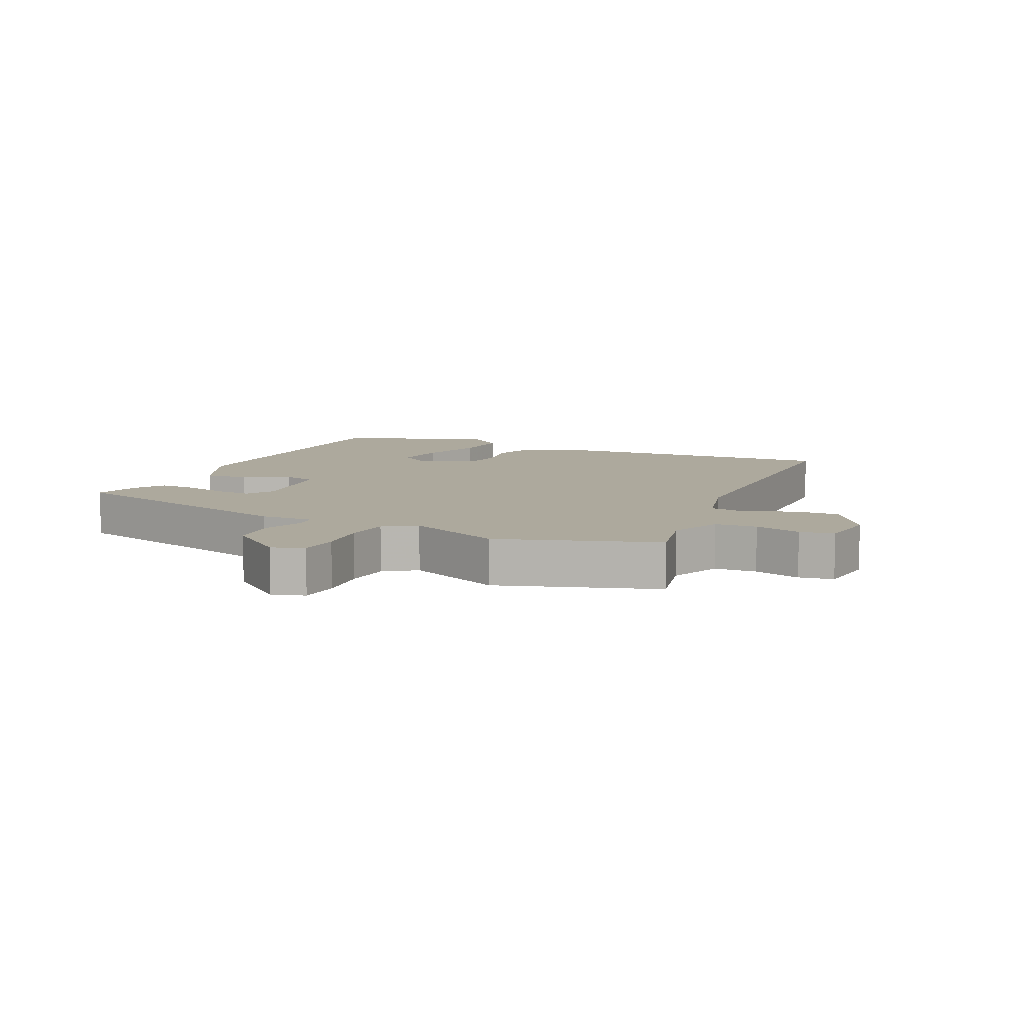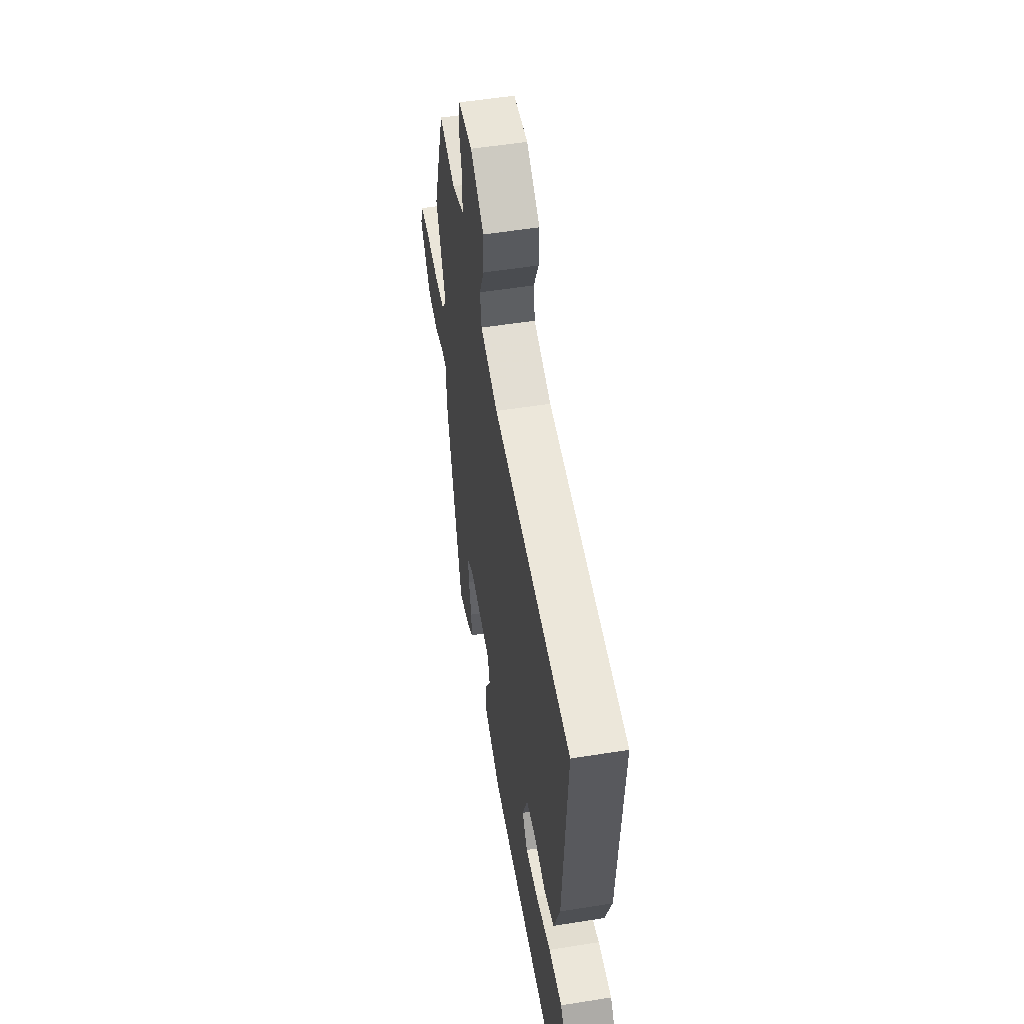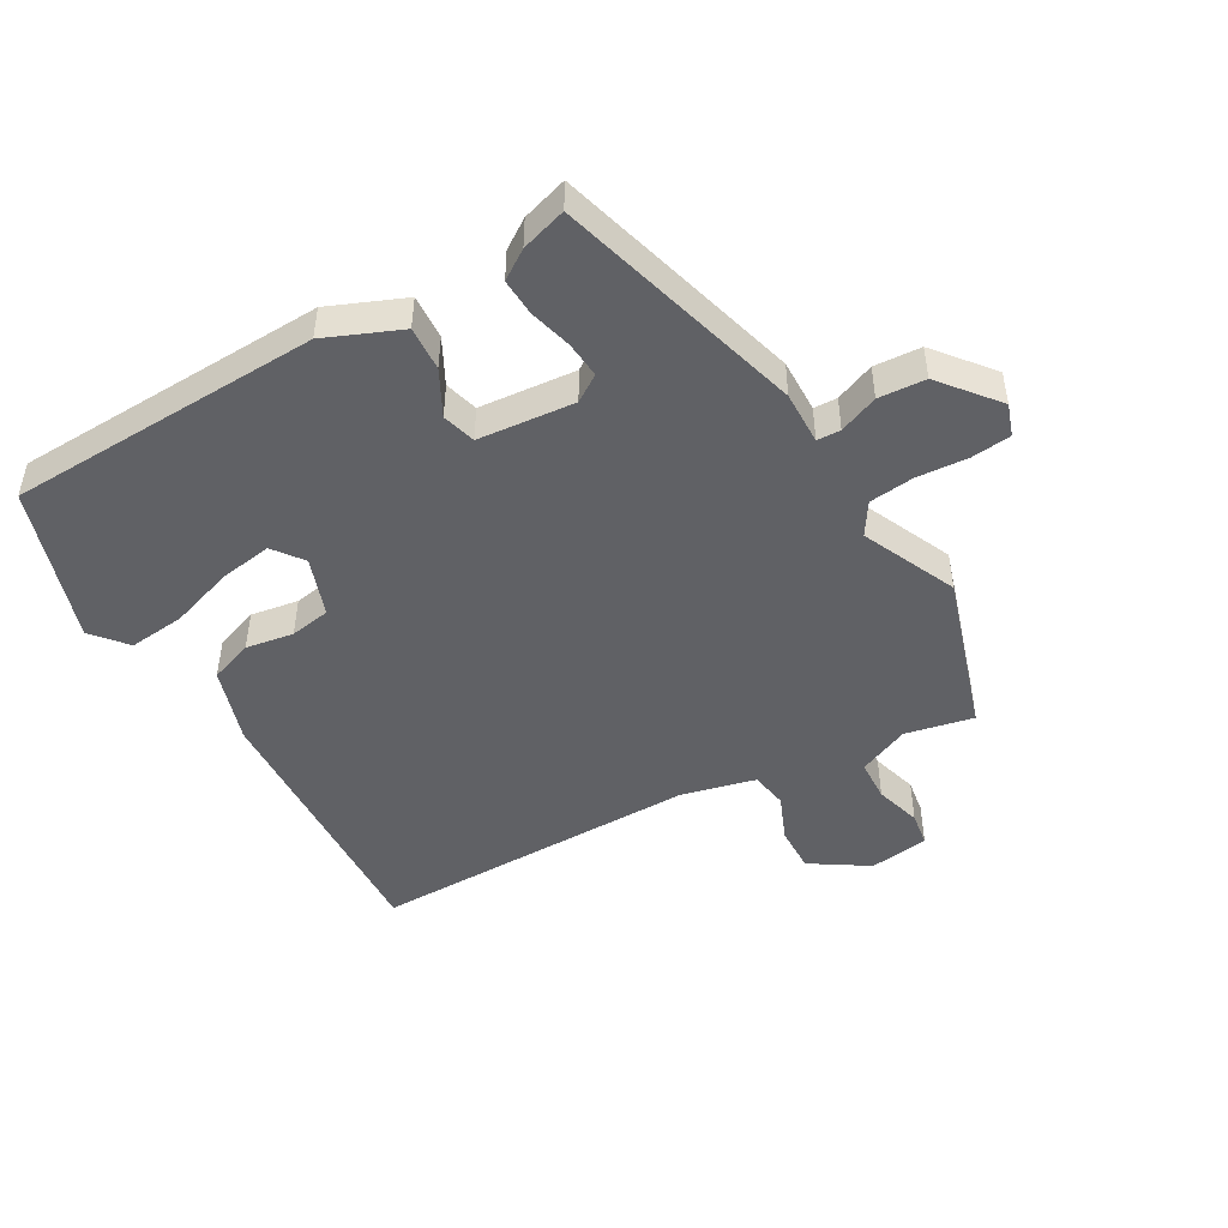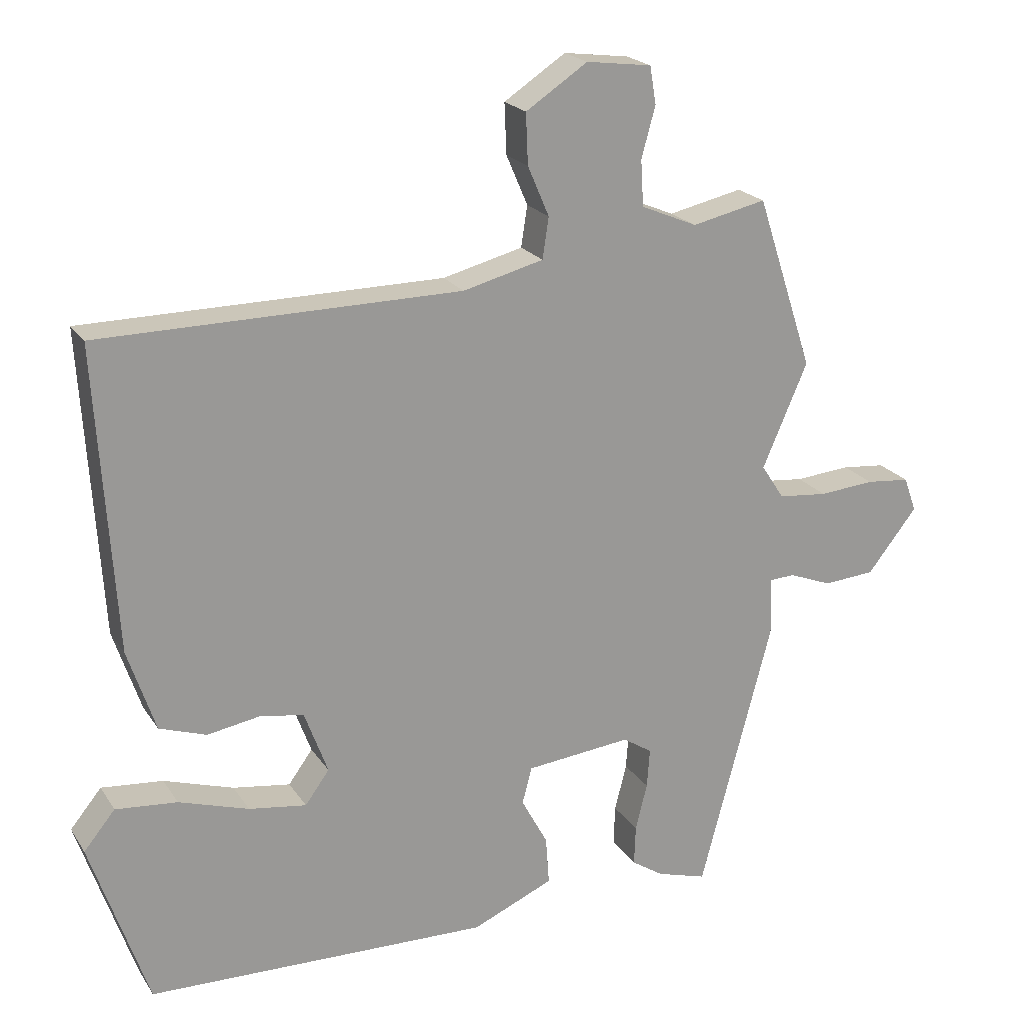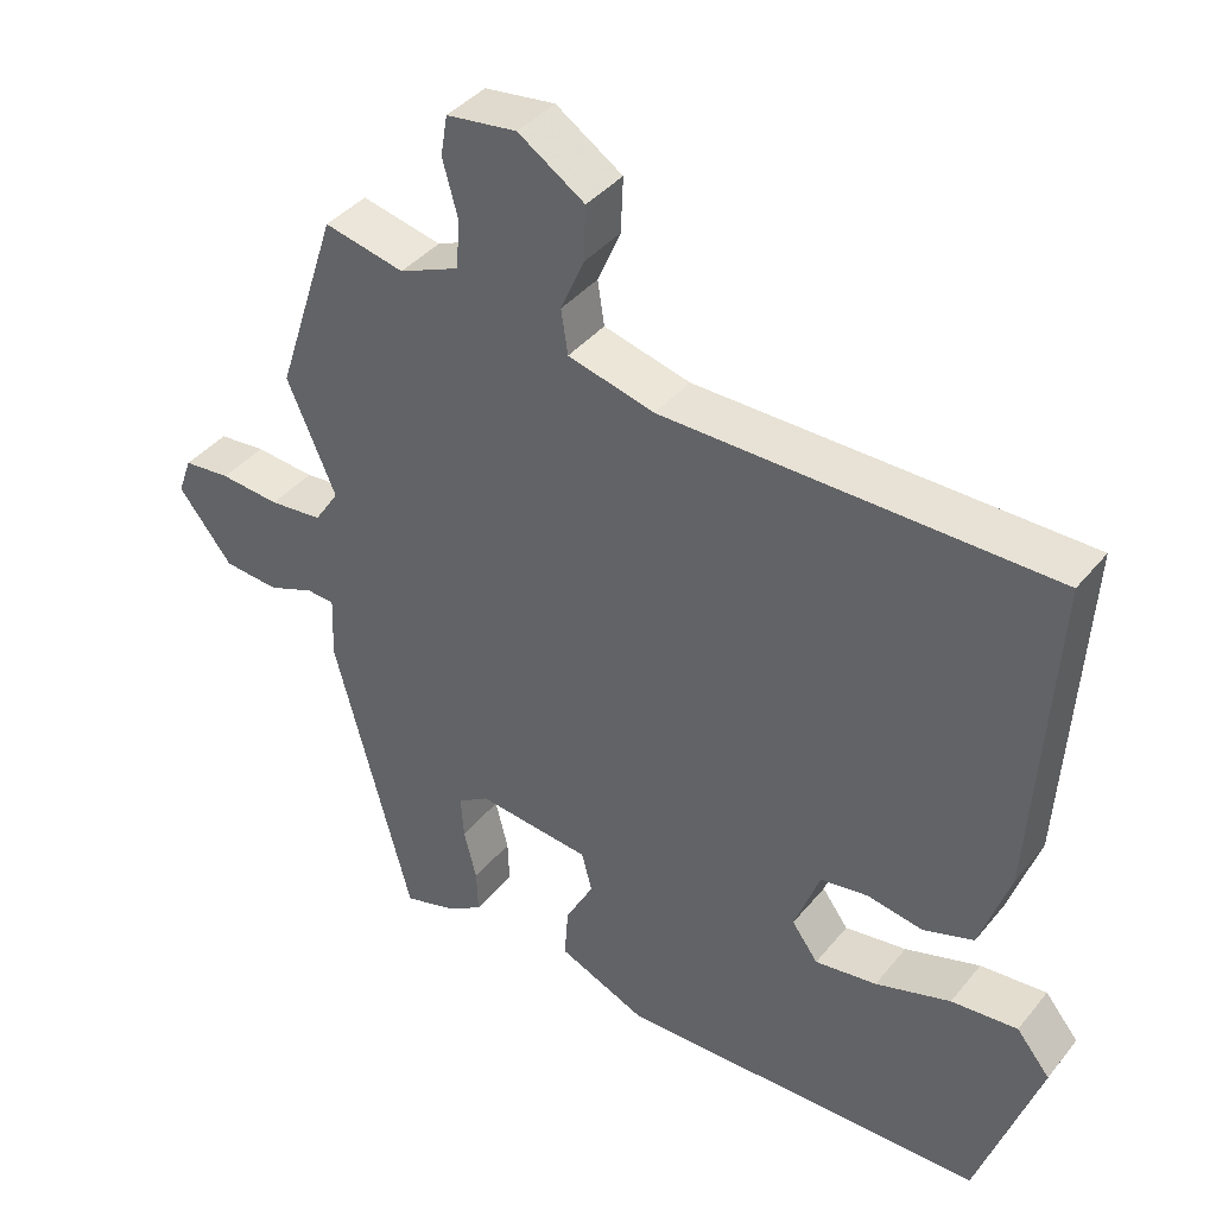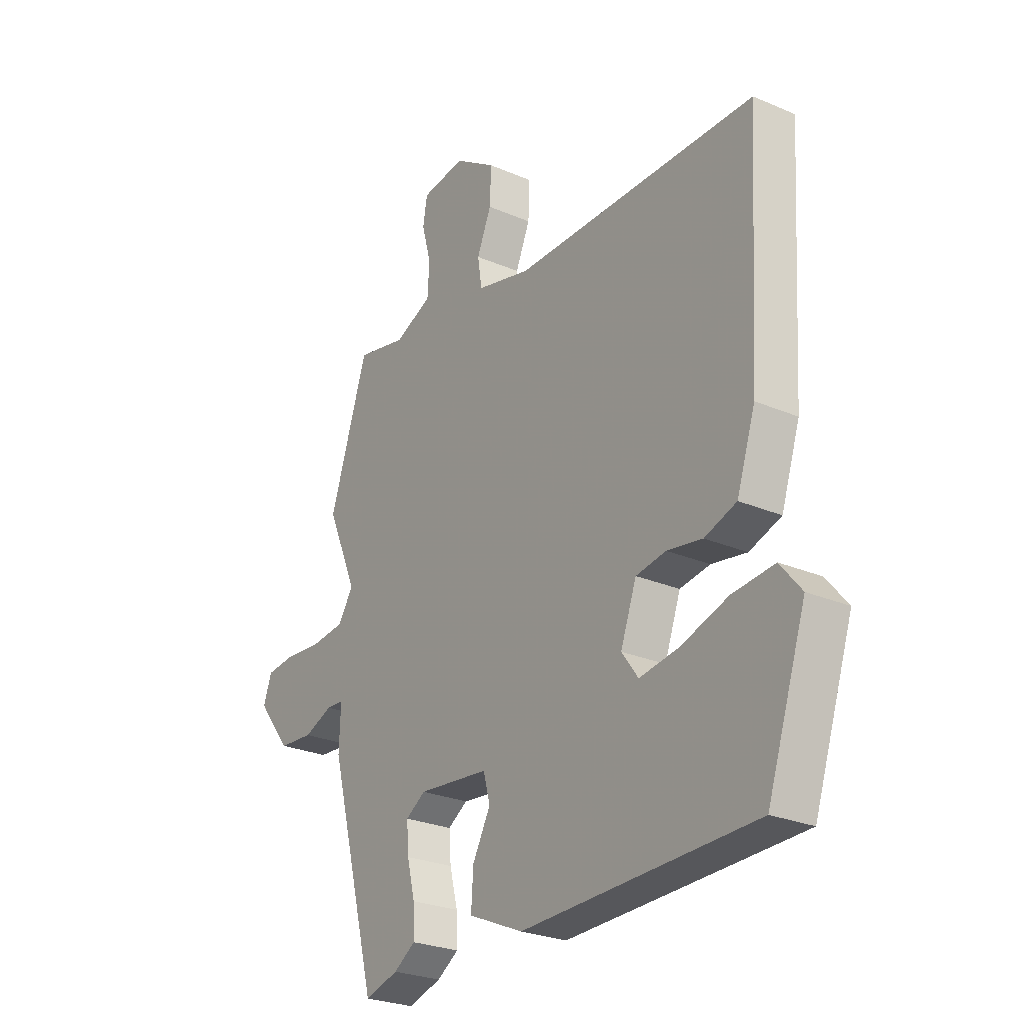
<metadata>
{"format":"obj","ext":"obj","renderer":"f3d","projection":"perspective","resolution":1024,"background":"white","views":[{"elev":8.9,"azim":-65.1,"up":"+Y"},{"elev":53.7,"azim":80.3,"up":"+Z"},{"elev":-47.6,"azim":-149.4,"up":"+Y"},{"elev":20.9,"azim":155.9,"up":"+Z"},{"elev":39.7,"azim":34.9,"up":"+Z"},{"elev":-26.4,"azim":56.0,"up":"+Z"}]}
</metadata>
<code>
v -0.563 0.07 0.308
v -0.481 0.07 0.557
v -0.374 0.07 0.533
v -0.293 0.07 0.567
v -0.289 0.07 0.633
v -0.309 0.07 0.706
v -0.3 0.07 0.76
v -0.206 0.07 0.772
v -0.117 0.07 0.713
v -0.12 0.07 0.64
v -0.151 0.07 0.568
v -0.142 0.07 0.509
v -0.026 0.07 0.479
v 0.493 0.07 0.474
v 0.466 0.07 0.039
v 0.426 0.07 -0.08
v 0.358 0.07 -0.103
v 0.283 0.07 -0.09
v 0.219 0.07 -0.1
v 0.185 0.07 -0.192
v 0.22 0.07 -0.24
v 0.303 0.07 -0.228
v 0.404 0.07 -0.196
v 0.493 0.07 -0.188
v 0.538 0.07 -0.243
v 0.455 0.07 -0.487
v -0.04 0.07 -0.498
v -0.157 0.07 -0.447
v -0.152 0.07 -0.377
v -0.114 0.07 -0.307
v -0.128 0.07 -0.254
v -0.28 0.07 -0.238
v -0.322 0.07 -0.265
v -0.318 0.07 -0.322
v -0.301 0.07 -0.39
v -0.299 0.07 -0.448
v -0.345 0.07 -0.478
v -0.417 0.07 -0.499
v -0.521 0.07 -0.107
v -0.518 0.07 -0.023
v -0.555 0.07 -0.021
v -0.617 0.07 -0.045
v -0.691 0.07 -0.039
v -0.763 0.07 0.052
v -0.745 0.07 0.102
v -0.682 0.07 0.108
v -0.602 0.07 0.101
v -0.531 0.07 0.108
v -0.498 0.07 0.158
v -0.563 0 0.308
v -0.481 0 0.557
v -0.374 0 0.533
v -0.293 0 0.567
v -0.289 0 0.633
v -0.309 0 0.706
v -0.3 0 0.76
v -0.206 0 0.772
v -0.117 0 0.713
v -0.12 0 0.64
v -0.151 0 0.568
v -0.142 0 0.509
v -0.026 0 0.479
v 0.493 0 0.474
v 0.466 0 0.039
v 0.426 0 -0.08
v 0.358 0 -0.103
v 0.283 0 -0.09
v 0.219 0 -0.1
v 0.185 0 -0.192
v 0.22 0 -0.24
v 0.303 0 -0.228
v 0.404 0 -0.196
v 0.493 0 -0.188
v 0.538 0 -0.243
v 0.455 0 -0.487
v -0.04 0 -0.498
v -0.157 0 -0.447
v -0.152 0 -0.377
v -0.114 0 -0.307
v -0.128 0 -0.254
v -0.28 0 -0.238
v -0.322 0 -0.265
v -0.318 0 -0.322
v -0.301 0 -0.39
v -0.299 0 -0.448
v -0.345 0 -0.478
v -0.417 0 -0.499
v -0.521 0 -0.107
v -0.518 0 -0.023
v -0.555 0 -0.021
v -0.617 0 -0.045
v -0.691 0 -0.039
v -0.763 0 0.052
v -0.745 0 0.102
v -0.682 0 0.108
v -0.602 0 0.101
v -0.531 0 0.108
v -0.498 0 0.158
f 44 45 46 47
f 44 47 48
f 41 42 43 44
f 40 41 44 48
f 37 38 39 40
f 37 40 48 49
f 34 35 36 37
f 33 34 37 49
f 27 28 29 30
f 27 30 31
f 26 27 31
f 25 26 31
f 22 23 24 25
f 21 22 25
f 21 25 31 32
f 15 16 17 18
f 13 14 15 18
f 12 13 18 19
f 8 9 10 11
f 8 11 12
f 5 6 7 8
f 4 5 8 12
f 3 4 12 19
f 49 1 2 3
f 32 33 49 3
f 20 21 32 3
f 3 19 20
f 96 95 94 93
f 97 96 93
f 93 92 91 90
f 97 93 90 89
f 89 88 87 86
f 98 97 89 86
f 86 85 84 83
f 98 86 83 82
f 79 78 77 76
f 80 79 76
f 80 76 75
f 80 75 74
f 74 73 72 71
f 74 71 70
f 81 80 74 70
f 67 66 65 64
f 67 64 63 62
f 68 67 62 61
f 60 59 58 57
f 61 60 57
f 57 56 55 54
f 61 57 54 53
f 68 61 53 52
f 52 51 50 98
f 52 98 82 81
f 52 81 70 69
f 69 68 52
f 1 50 51 2
f 2 51 52 3
f 3 52 53 4
f 4 53 54 5
f 5 54 55 6
f 6 55 56 7
f 7 56 57 8
f 8 57 58 9
f 9 58 59 10
f 10 59 60 11
f 11 60 61 12
f 12 61 62 13
f 13 62 63 14
f 14 63 64 15
f 15 64 65 16
f 16 65 66 17
f 17 66 67 18
f 18 67 68 19
f 19 68 69 20
f 20 69 70 21
f 21 70 71 22
f 22 71 72 23
f 23 72 73 24
f 24 73 74 25
f 25 74 75 26
f 26 75 76 27
f 27 76 77 28
f 28 77 78 29
f 29 78 79 30
f 30 79 80 31
f 31 80 81 32
f 32 81 82 33
f 33 82 83 34
f 34 83 84 35
f 35 84 85 36
f 36 85 86 37
f 37 86 87 38
f 38 87 88 39
f 39 88 89 40
f 40 89 90 41
f 41 90 91 42
f 42 91 92 43
f 43 92 93 44
f 44 93 94 45
f 45 94 95 46
f 46 95 96 47
f 47 96 97 48
f 48 97 98 49
f 49 98 50 1

</code>
